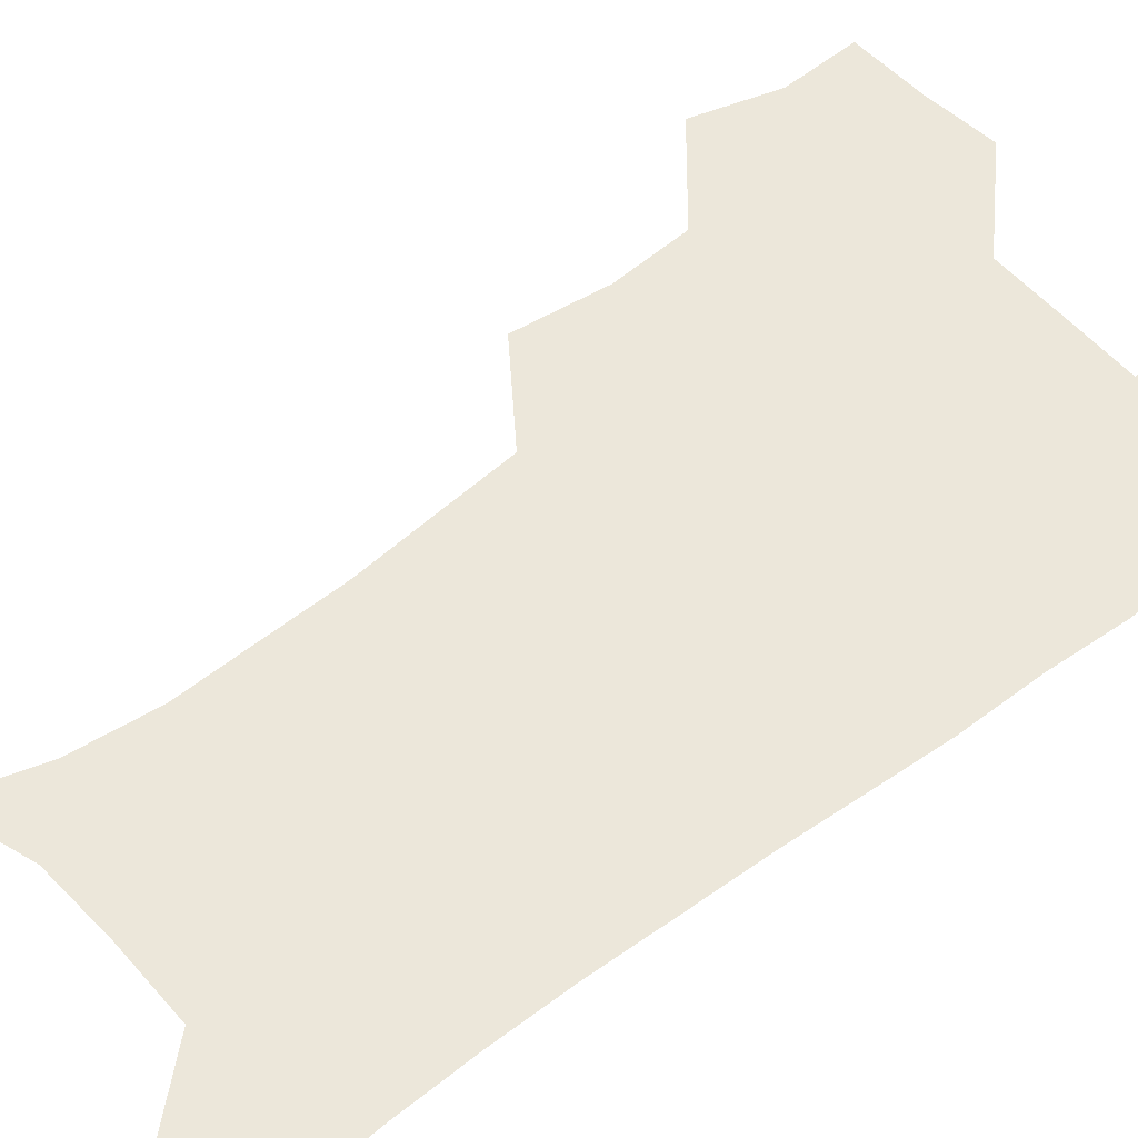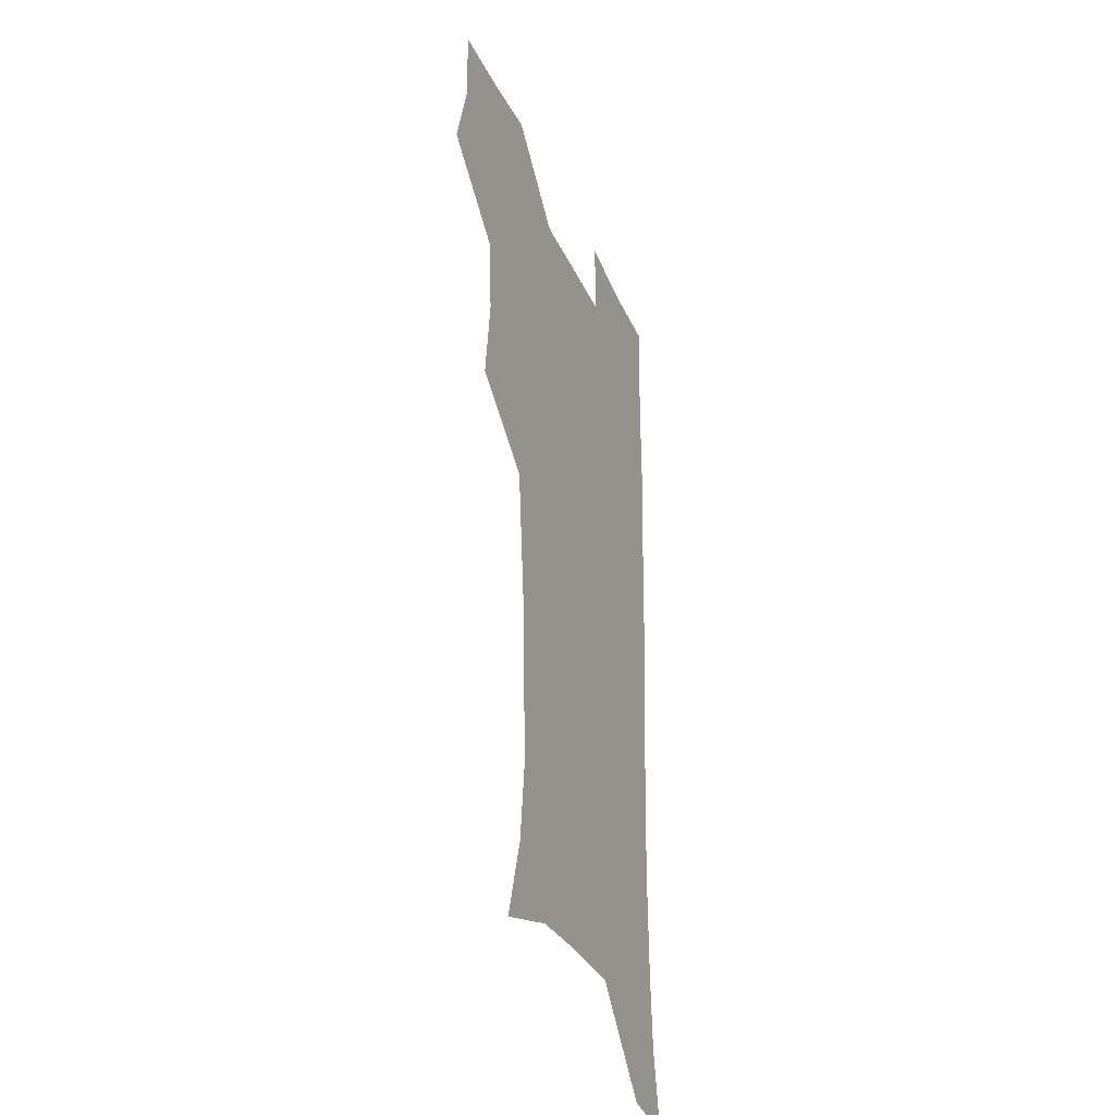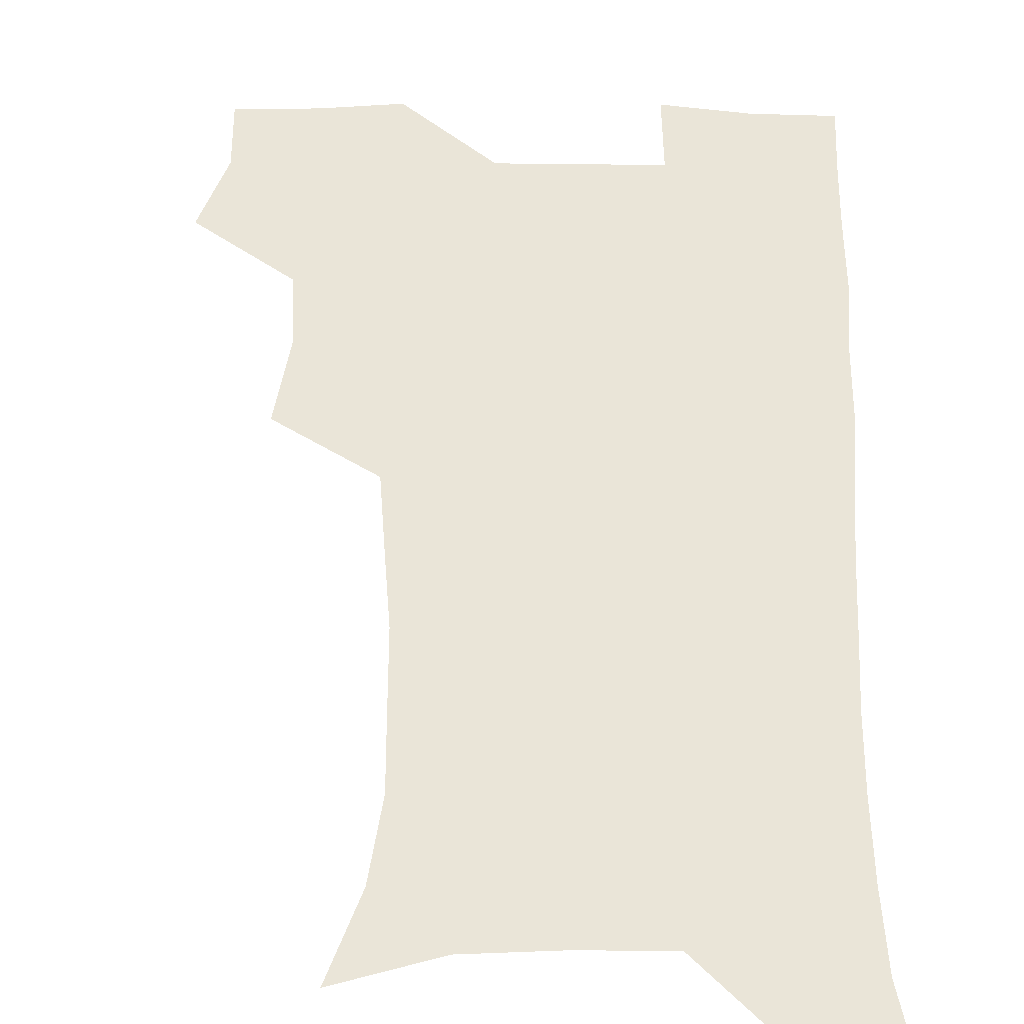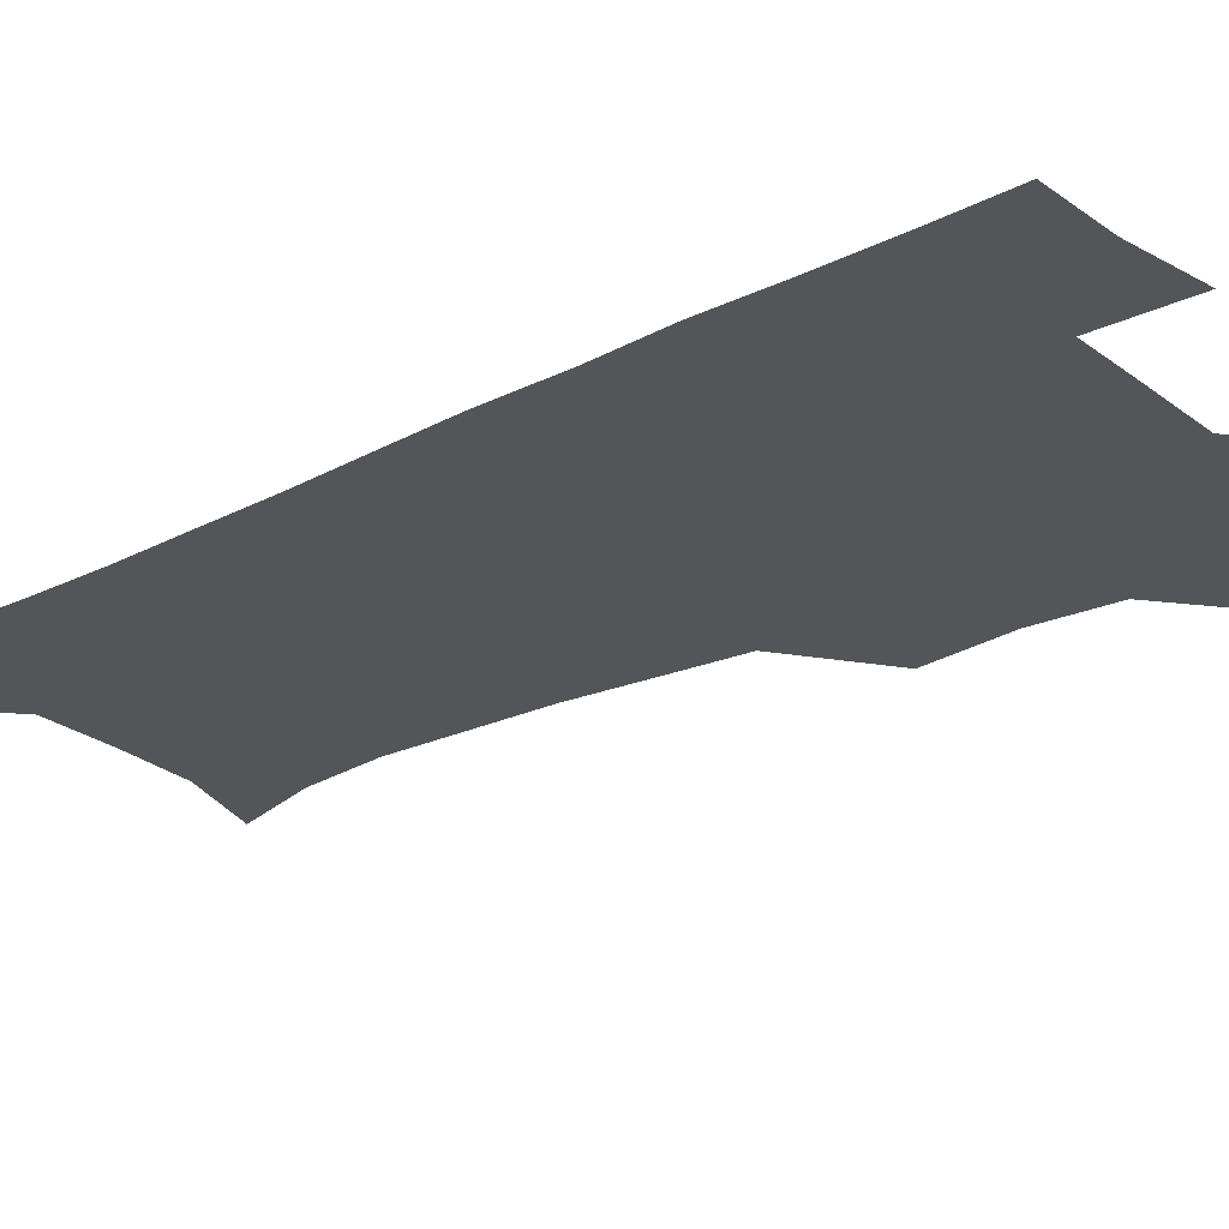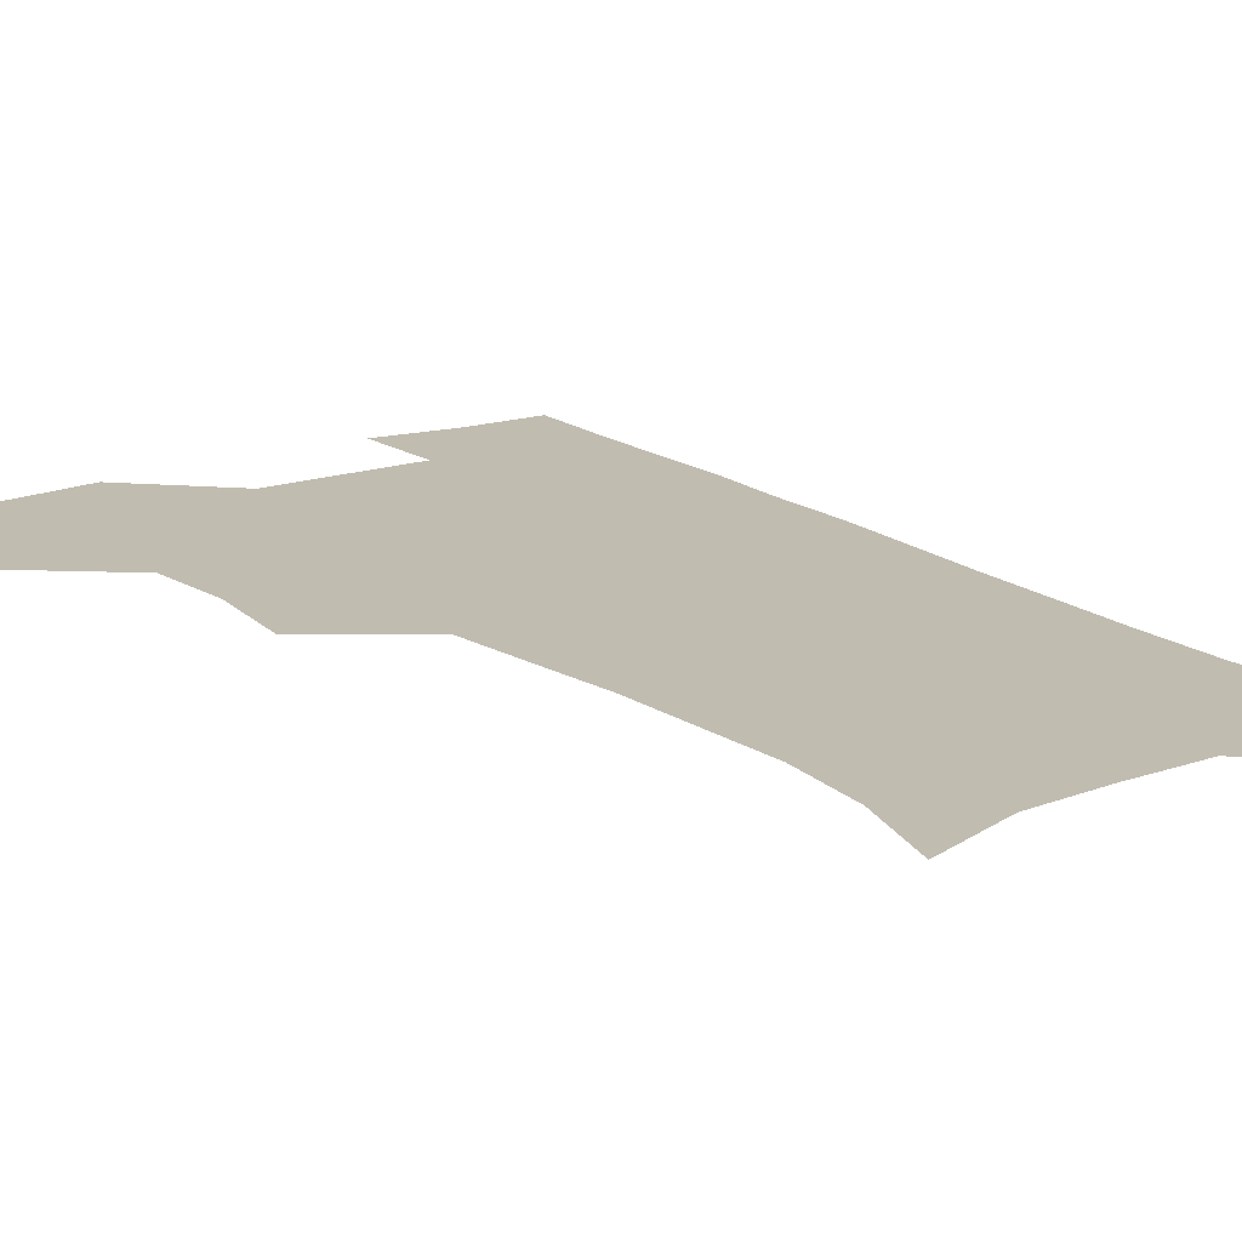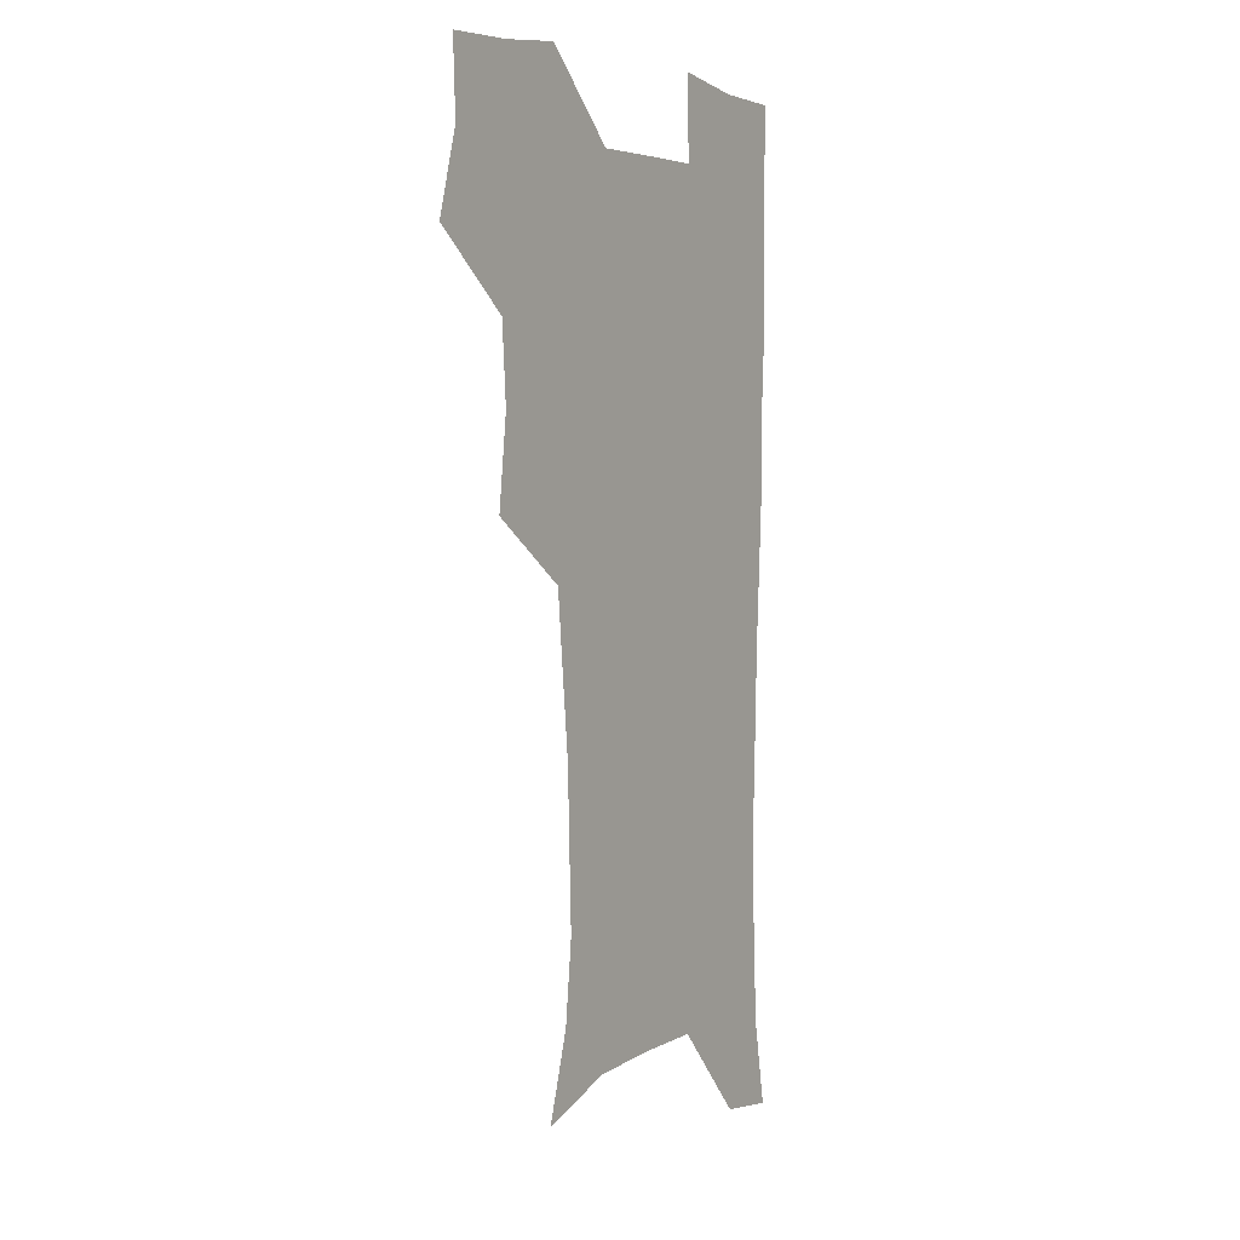
<metadata>
{"format":"obj","ext":"obj","renderer":"f3d","projection":"perspective","resolution":1024,"background":"white","views":[{"elev":53.7,"azim":51.0,"up":"+Z"},{"elev":-33.5,"azim":-68.5,"up":"+Y"},{"elev":45.4,"azim":1.3,"up":"+Z"},{"elev":-24.5,"azim":129.3,"up":"+Z"},{"elev":16.6,"azim":-34.9,"up":"+Z"},{"elev":3.8,"azim":-58.1,"up":"+Y"}]}
</metadata>
<code>
v 473.7 506.5 0
v 482.6 538.6 0
v 481.4 568.1 0
v 506.7 411.8 0
v 510.7 447.3 0
v 508.6 478 0
v 515.5 511 0
v 513.7 539.6 0
v 511.3 569.4 0
v 536.8 197.7 0
v 546.7 230.9 0
v 550.2 262.9 0
v 549.2 292.5 0
v 548.2 324.9 0
v 545.2 355.4 0
v 542.1 386.9 0
v 544 421.7 0
v 543.1 451.7 0
v 544.2 482.4 0
v 544.8 511.5 0
v 543.2 540.5 0
v 540 572.7 0
v 570.5 209.1 0
v 576.2 241.6 0
v 577.2 272.1 0
v 576.3 301.4 0
v 576 333.6 0
v 575 364.6 0
v 574.1 395 0
v 573.3 424.5 0
v 573.2 454 0
v 573.8 483.2 0
v 574.9 511.7 0
v 573.2 540.2 0
v 601 211.1 0
v 602.9 243.9 0
v 603.5 276.7 0
v 603.2 307 0
v 602.7 336.7 0
v 602.3 366.7 0
v 602.2 397.7 0
v 602.4 427.5 0
v 602.7 456 0
v 602.5 483.7 0
v 602.7 512.1 0
v 602.2 540.5 0
v 631.5 211.7 0
v 629.7 247 0
v 629.2 277.9 0
v 629.1 307.7 0
v 629 337.9 0
v 629.6 365 0
v 629.3 397.9 0
v 629.8 426.6 0
v 630 455.8 0
v 630.9 483.3 0
v 631.1 512.3 0
v 631.2 540.5 0
v 630.2 574.2 0
v 664.9 174.7 0
v 658.2 210.4 0
v 655.8 243.4 0
v 654.9 274.8 0
v 655.5 303.9 0
v 655.1 335.5 0
v 656.5 363.9 0
v 658.2 392.7 0
v 657.6 424.5 0
v 659 453.2 0
v 659.7 482.3 0
v 659.4 511.9 0
v 660.1 540.4 0
v 661.4 569.8 0
v 691.8 171.4 0
v 685.8 204.3 0
v 684 234.3 0
v 683.2 264.9 0
v 683.3 295.5 0
v 684.4 326 0
v 685.4 356.8 0
v 687.1 387.1 0
v 688.7 417.5 0
v 688.8 449.4 0
v 690.4 479.2 0
v 689.9 510.2 0
v 690.1 539.9 0
v 690.8 569.1 0
f 6 7 1
f 1 7 2
f 7 8 2
f 2 8 3
f 8 9 3
f 16 17 4
f 4 17 5
f 17 18 5
f 5 18 6
f 18 19 6
f 6 19 7
f 19 20 7
f 7 20 8
f 20 21 8
f 8 21 9
f 21 22 9
f 10 23 11
f 23 24 11
f 11 24 12
f 24 25 12
f 12 25 13
f 25 26 13
f 13 26 14
f 26 27 14
f 14 27 15
f 27 28 15
f 15 28 16
f 28 29 16
f 16 29 17
f 29 30 17
f 17 30 18
f 30 31 18
f 18 31 19
f 31 32 19
f 19 32 20
f 32 33 20
f 20 33 21
f 33 34 21
f 21 34 22
f 23 35 24
f 35 36 24
f 24 36 25
f 36 37 25
f 25 37 26
f 37 38 26
f 26 38 27
f 38 39 27
f 27 39 28
f 39 40 28
f 28 40 29
f 40 41 29
f 29 41 30
f 41 42 30
f 30 42 31
f 42 43 31
f 31 43 32
f 43 44 32
f 32 44 33
f 44 45 33
f 33 45 34
f 45 46 34
f 35 47 36
f 47 48 36
f 36 48 37
f 48 49 37
f 37 49 38
f 49 50 38
f 38 50 39
f 50 51 39
f 39 51 40
f 51 52 40
f 40 52 41
f 52 53 41
f 41 53 42
f 53 54 42
f 42 54 43
f 54 55 43
f 43 55 44
f 55 56 44
f 44 56 45
f 56 57 45
f 45 57 46
f 57 58 46
f 60 61 47
f 47 61 48
f 61 62 48
f 48 62 49
f 62 63 49
f 49 63 50
f 63 64 50
f 50 64 51
f 64 65 51
f 51 65 52
f 65 66 52
f 52 66 53
f 66 67 53
f 53 67 54
f 67 68 54
f 54 68 55
f 68 69 55
f 55 69 56
f 69 70 56
f 56 70 57
f 70 71 57
f 57 71 58
f 71 72 58
f 58 72 59
f 72 73 59
f 60 74 61
f 74 75 61
f 61 75 62
f 75 76 62
f 62 76 63
f 76 77 63
f 63 77 64
f 77 78 64
f 64 78 65
f 78 79 65
f 65 79 66
f 79 80 66
f 66 80 67
f 80 81 67
f 67 81 68
f 81 82 68
f 68 82 69
f 82 83 69
f 69 83 70
f 83 84 70
f 70 84 71
f 84 85 71
f 71 85 72
f 85 86 72
f 72 86 73
f 86 87 73

</code>
